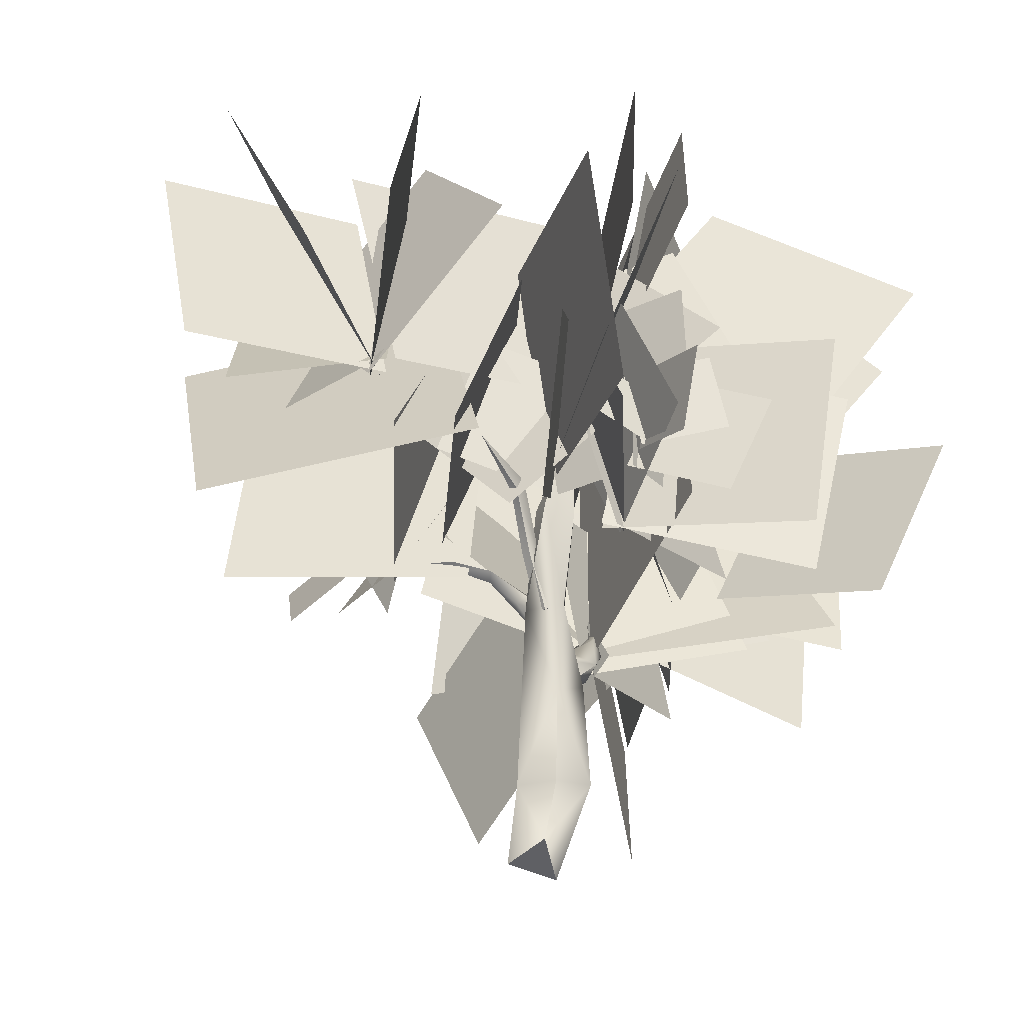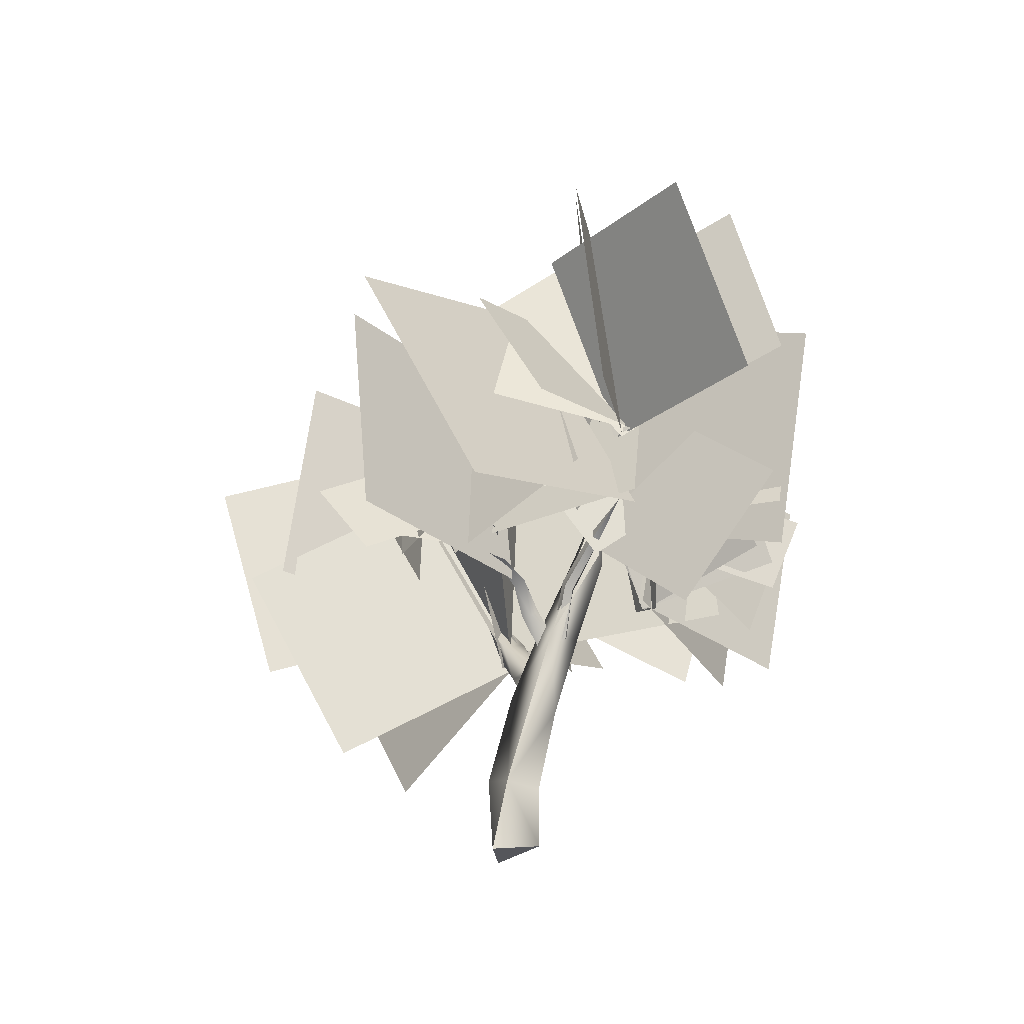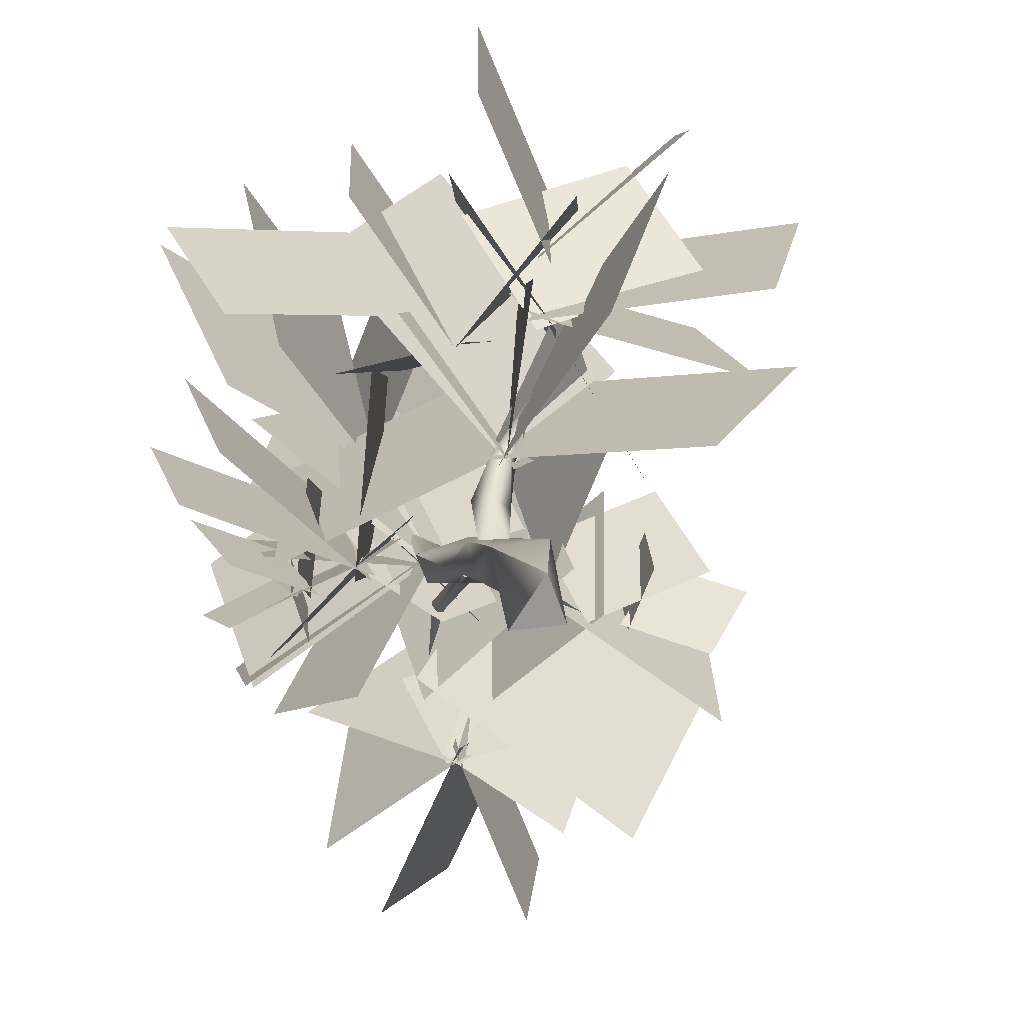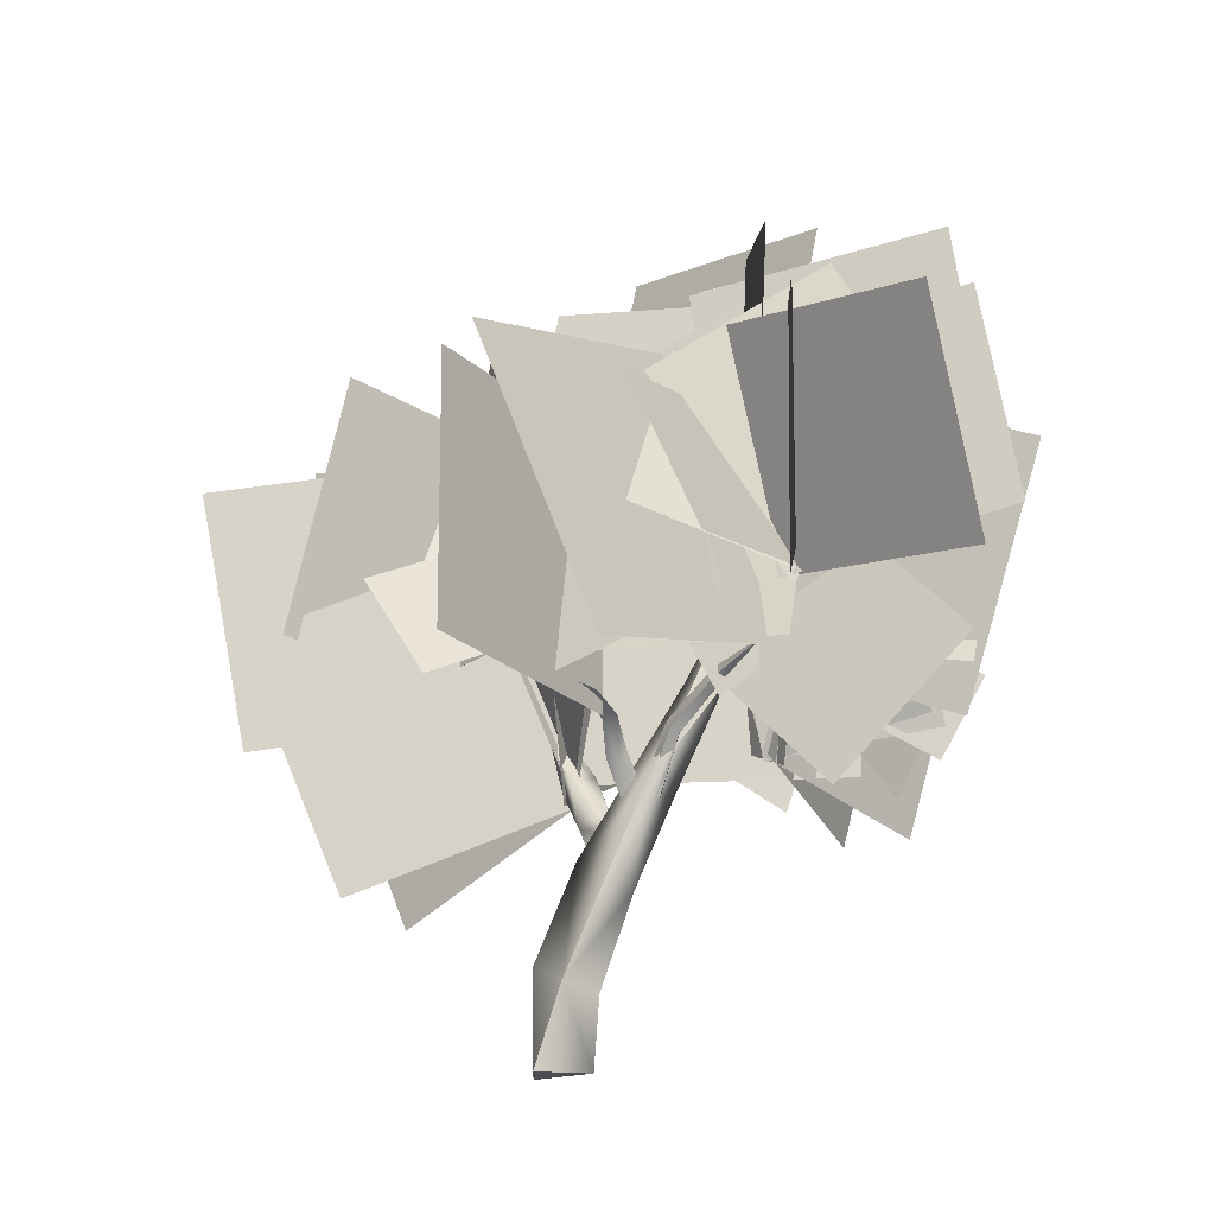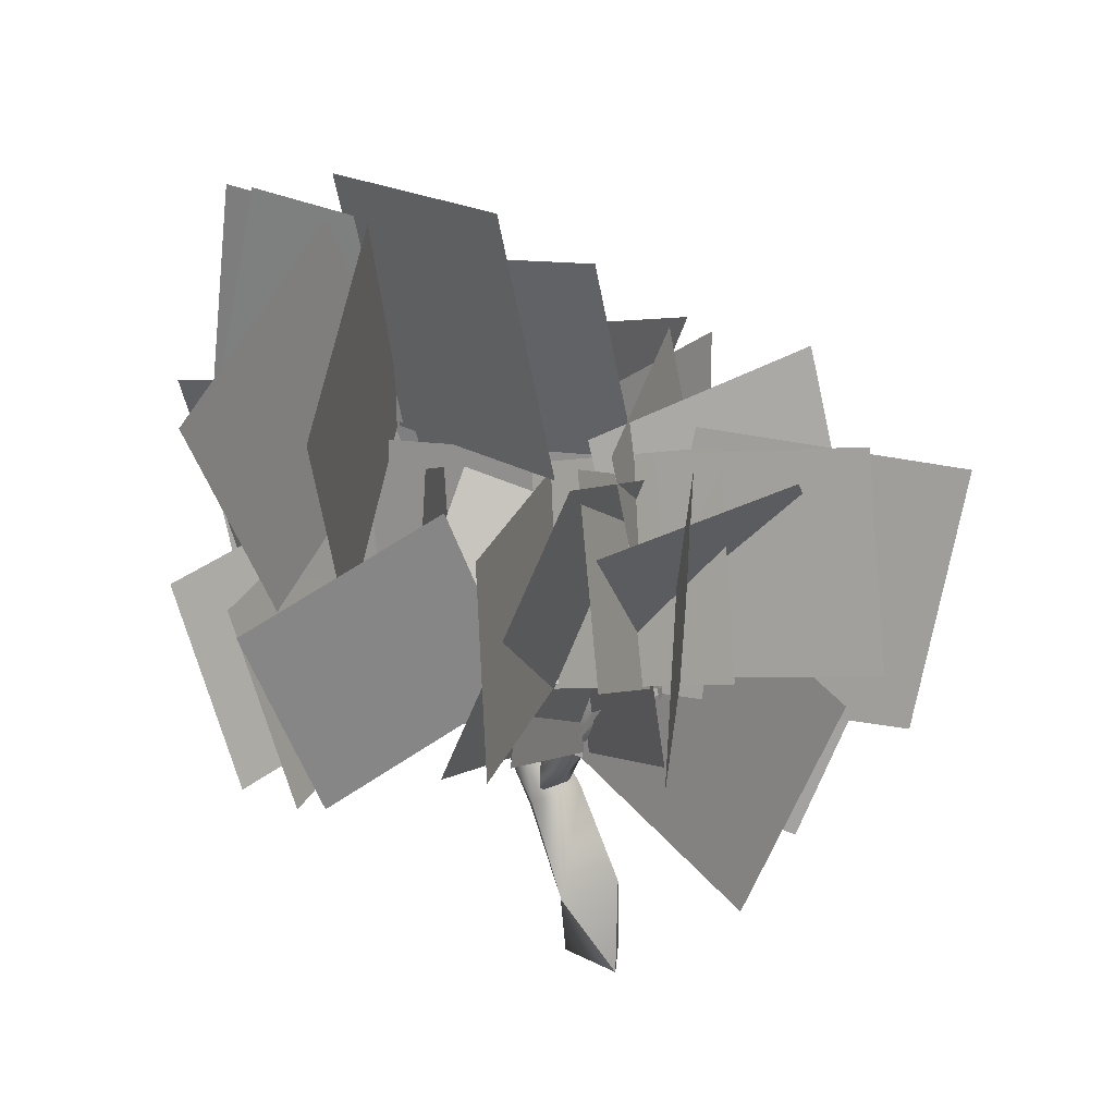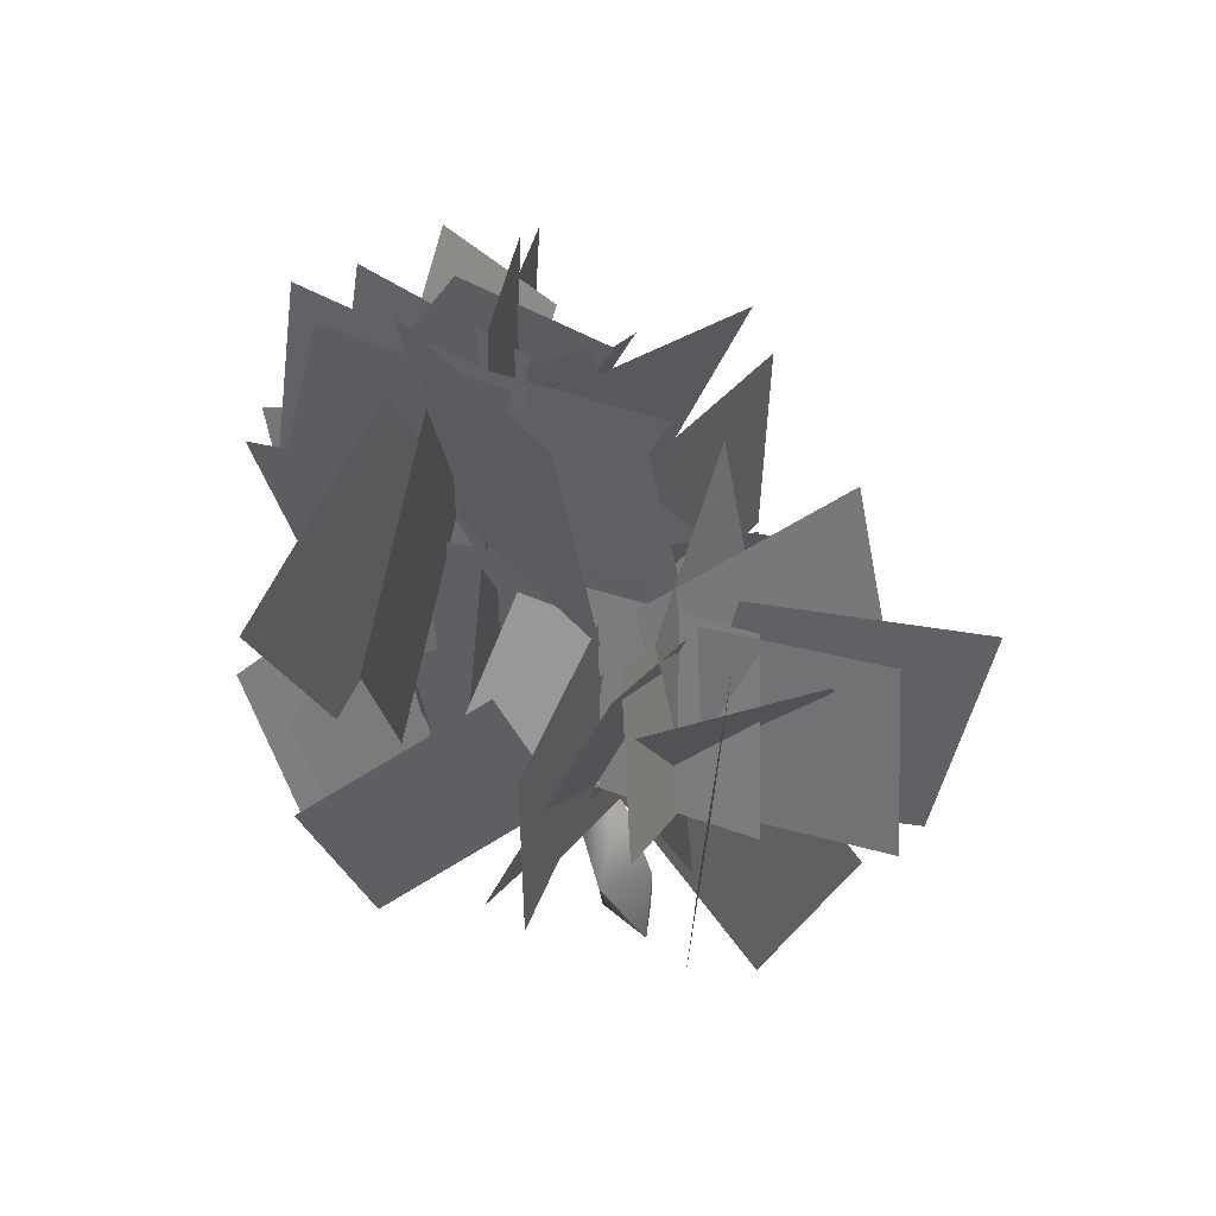
<metadata>
{"format":"obj","ext":"obj","renderer":"f3d","projection":"perspective","resolution":1024,"background":"white","views":[{"elev":-44.5,"azim":-125.0,"up":"+Z"},{"elev":63.0,"azim":174.7,"up":"+Y"},{"elev":-68.7,"azim":13.2,"up":"+Z"},{"elev":-16.3,"azim":172.7,"up":"+Z"},{"elev":21.7,"azim":-2.3,"up":"+Z"},{"elev":-46.9,"azim":-1.7,"up":"+Y"}]}
</metadata>
<code>
g Model__blend_root
v 0.4386 -3.075 7.242
v 1.256 -0.1835 7.749
v 1.824 0.1768 4.776
v 1.006 -2.715 4.269
v -2.51 -1.57 9.401
v -3.961 -3.696 7.829
v -3.132 -2.359 5.255
v -1.682 -0.2323 6.828
v -1.173 -0.8688 8.934
v -3.354 -0.3933 9.461
v -3.808 -0.0236 7.244
v -1.628 -0.4991 6.718
v 1.091 -1.17 5.92
v 3.898 -1.138 4.733
v 2.716 -1.382 1.934
v -0.09071 -1.413 3.122
v -0.0985 -0.5451 5.183
v 1.025 -3.265 3.743
v 0.2033 -1.233 2.992
v 0.7234 -2.577 5.934
v -2.391 -0.3109 5.876
v -3.653 -2.531 5.349
v -2.998 -2.306 2.835
v -1.737 -0.08556 3.362
v -1.301 0.07349 5.232
v -3.18 0.6219 5.542
v -3.617 0.188 3.658
v -1.738 -0.3604 3.348
v -1.591 -0.552 7.327
v -3.675 1.277 4.086
v -0.9052 0.1487 4.475
v -4.361 0.5765 6.939
v -2.535 -0.5581 6.134
v -0.824 -0.1606 7.608
v 0.4852 0.5938 5.883
v -1.226 0.1962 4.41
v -1.367 3.306 6.947
v -0.9607 5.767 6.469
v -1.046 5.297 3.975
v -1.452 2.836 4.453
v -1.023 2.442 6.844
v -3.223 3.601 7.36
v -3.517 4.138 4.895
v -1.317 2.979 4.38
v -2.128 2.51 6.2
v 0.2335 3.244 5.044
v -1.584 3.043 4.426
v -0.3102 2.711 6.818
v -1.481 0.4154 8.809
v -1.178 3.317 8.043
v -1.179 2.548 5.127
v -1.482 -0.3539 5.892
v -1.004 -0.5875 8.767
v -3.713 0.6518 9.236
v -4.042 1.059 6.265
v -1.332 -0.1805 5.796
v -2.374 0.7818 5.807
v -2.194 1.11 2.762
v -1.003 0.1026 4.269
v -3.565 1.789 4.3
v -1.54 0.7192 6.215
v -3.544 -0.0405 5.878
v -3.016 -0.5238 3.83
v -1.012 0.2359 4.167
v -1.914 -0.1237 5.618
v -1.29 1.312 6.135
v -0.5832 1.535 4.662
v -1.208 0.09904 4.145
v -3.139 0.1394 4.729
v -4.067 0.2164 4.231
v -3.579 0.09414 3.303
v -2.652 0.01715 3.801
v -2.784 0.3128 4.787
v -3.458 -0.7096 3.933
v -2.759 0.06201 3.762
v -3.484 -0.4588 4.958
v -2.838 -0.1746 4.574
v -2.825 0.616 4.709
v -2.799 0.7509 3.919
v -2.812 -0.03963 3.783
v -2.067 -1.758 9.401
v -2.658 -4.263 7.829
v -2.364 -2.718 5.255
v -1.774 -0.2123 6.828
v -1.593 1.024 7.302
v -3.654 1.004 3.567
v -0.9312 0.1076 4.505
v -4.316 1.921 6.364
v -0.4982 1.182 7.189
v -2.427 -0.8852 8.24
v -2.988 -1.795 5.419
v -1.059 0.2722 4.369
v -0.1637 -2.349 6.837
v -1.002 -4.691 6.732
v -0.9095 -4.612 4.245
v -0.07135 -2.271 4.35
v -0.3464 -1.479 6.613
v 1.585 -2.902 7.274
v 1.703 -3.817 4.962
v -0.2284 -2.393 4.301
v 0.688 -1.832 5.995
v -1.751 -2.276 4.987
v 0.01874 -2.496 4.354
v -1.081 -1.612 6.628
v -3.024 -0.1998 4.844
v -3.864 -1.057 4.253
v -3.3 -0.7928 3.069
v -2.459 0.06403 3.66
v -2.902 0.2675 4.864
v -2.455 -0.9509 5.191
v -2.119 -1.17 3.914
v -2.566 0.04853 3.588
v 0.1821 -3.567 6.251
v 2.346 -3.516 7.075
v 3.048 -2.408 5.166
v 0.8835 -2.459 4.341
v -2.367 -0.1236 5.876
v -4.333 -1.754 5.349
v -3.641 -1.775 2.835
v -1.675 -0.1445 3.362
v -2.064 0.7455 5.695
v -1.305 -1.574 6.612
v -1.165 -2.492 4.176
v -1.925 -0.1724 3.259
v -1.211 -0.1502 5.232
v -2.775 1.028 5.542
v -3.337 0.7769 3.658
v -1.774 -0.401 3.348
v -0.4182 1.394 7.283
v 1.815 3.906 6.614
v 0.6077 4.127 3.415
v -1.626 1.616 4.084
v -2.071 1.294 6.591
v 0.6457 0.6445 4.19
v -1.608 1.948 4.112
v 0.1824 -0.00898 6.668
v 1.651 1.209 5.111
v 2.691 1.649 4.627
v 2.094 1.915 3.587
v 1.054 1.475 4.071
v 1.083 1.436 4.98
v 1.586 0.6534 4.894
v 1.635 0.7867 3.971
v 1.133 1.569 4.057
v 1.153 0.3211 5.792
v -0.856 2.333 4.441
v 0.9029 1.159 3.745
v -0.6061 1.495 6.487
v 0.1865 0.5958 5.291
v 1.803 0.4743 5.775
v 2.297 1.117 4.29
v 0.6802 1.239 3.805
v 0.0983 0.3366 6.592
v 2.012 2.7 6.792
v 2.033 2.941 3.754
v 0.1192 0.5775 3.554
v 0.2202 -2.545 7.242
v 3.427 -1.058 4.776
v 0.883 -2.658 4.269
v 2.764 -0.945 7.749
v 0.9387 -1.465 6.417
v 0.06872 -3.447 7.242
v 0.2422 -4.4 5.138
v 1.112 -2.418 4.312
v 0.9596 -1.861 5.92
v 2.867 -3.92 4.733
v 1.894 -3.208 1.934
v -0.01405 -1.149 3.122
v 0.6239 -0.5606 5.183
v -0.6371 -3.219 3.743
v 0.3168 -1.246 2.992
v -0.3301 -2.534 5.934
v 1.266 -3.424 7.212
v 0.8582 -5.413 4.501
v 1.214 -3.07 4.844
v 0.91 -5.767 6.869
v 0.9192 -2.62 7.102
v 3.039 -3.652 7.518
v 3.207 -4.242 5.203
v 1.086 -3.209 4.787
v -1.308 -3.53 6.814
v -3.424 -4.38 5.816
v -2.614 -3.739 3.552
v -0.4978 -2.889 4.55
v 0.4728 -1.441 6.67
v -2.85 -0.6027 6.682
v -2.856 -0.5791 3.255
v 0.4664 -1.417 3.243
v 1.629 -1.061 6.334
v -1.385 -4.089 4.046
v 0.2753 -1.216 3.19
v -0.03084 -3.934 7.19
v 1.251 -2.49 5.438
v 1.35 -0.07377 6.406
v 0.2696 0.8452 4.221
v 0.1706 -1.571 3.254
v -0.7067 3.647 6.755
v -2.245 5.655 6.532
v -2.919 4.88 4.209
v -1.38 2.872 4.433
v 0.05018 3.223 6.405
v -1.958 2.7 7.869
v -3.422 2.532 5.801
v -1.414 3.055 4.337
v -0.955 2.447 6.237
v 0.3271 3.888 6.155
v -0.3312 4.374 4.407
v -1.613 2.933 4.488
v 0.7321 1.616 6.533
v -1.626 0.1059 8.508
v -3.435 -0.7207 5.718
v -1.077 0.7893 3.742
v -2.263 -0.4577 8.729
v 0.9142 -1.532 6.093
v -1.663 0.00986 5.81
v 0.3146 -1.999 9.012
v -2.469 -0.4834 9.632
v -0.7298 -2.941 9.815
v -0.137 -2.742 6.865
v -1.876 -0.2841 6.681
v 0.2405 -1.459 3.776
v 0.7005 -1.776 4.119
v 0.4636 -1.357 3.729
v 0.4706 -1.663 3.623
v 0.2774 -1.072 3.248
v -0.03028 -1.206 3.31
v 0.3109 -1.393 3.139
v 0.07135 -1.412 3.22
v -0.1153 -0.7648 2.839
v 0.1958 -0.8916 2.662
v 0.02155 -1.114 2.599
v -0.2431 -1.088 2.698
v -0.2056 -0.3194 2.473
v 0.1035 -0.5886 2.277
v -0.2338 -0.6726 2.194
v -0.7275 0.2443 3.466
v -1.047 0.7446 3.995
v -0.6274 0.2854 3.522
v -1.146 0.7321 3.972
v -0.4292 -0.07953 2.878
v -0.5698 -0.08773 2.856
v -0.7659 0.1454 3.526
v -1.18 0.6474 4.107
v -0.6159 -0.2118 2.909
v -0.6896 0.1254 3.619
v -0.5036 -0.2802 2.965
v -1.03 0.701 4.086
v -0.604 0.2119 3.616
v -0.3883 -0.1985 2.945
v -1.428 1.446 4.233
v 0.6499 -1.089 -0.01548
v 0.07766 -0.5172 -0.01548
v 0.7226 -0.4445 -0.01548
v 0.4338 -0.3793 0.933
v 0.6774 -0.996 1.166
v -1e-05 -1.141 0.9982
v 0.00214 -0.6363 0.8478
v 0.2492 -0.6594 2.258
v -0.3317 -0.8127 2.126
v -0.3377 -0.4199 1.902
v -0.3664 0.05643 2.896
v -0.2269 -0.2095 3.063
v -0.4269 -0.4772 3.131
v -0.7448 -0.239 2.888
v -0.8882 0.2624 4.035
v -0.8276 -0.01895 4.087
v -1.212 -0.07858 3.961
v -1.158 0.3172 3.947
v -1.401 0.06319 5.189
v -0.1205 0.01306 3.226
v 0.09037 0.2665 3.594
v 0.0091 -0.05172 3.253
v -0.05608 0.3601 3.634
v -0.1772 -0.2263 2.843
v -0.2211 -0.04727 3.315
v -0.4114 -0.183 2.944
v 0.06338 0.1955 3.748
v -0.1536 -0.1493 3.397
v -0.01137 -0.1521 3.359
v -0.2282 -0.3627 2.909
v 0.3038 0.6922 3.753
v 0.2112 0.7608 3.785
v 0.6304 1.103 3.854
v 0.3086 0.6655 3.872
v 1.368 -2.454 7.344
v 4.361 -2.348 6.775
v 3.797 -2.483 3.783
v 0.805 -2.589 4.351
f 1 2 3
f 1 3 4
f 5 6 7
f 5 7 8
f 9 10 11
f 9 11 12
f 13 14 15
f 13 15 16
f 17 18 19
f 17 20 18
f 21 22 23
f 21 23 24
f 25 26 27
f 25 27 28
f 29 30 31
f 29 32 30
f 33 34 35
f 33 35 36
f 37 38 39
f 37 39 40
f 41 42 43
f 41 43 44
f 45 46 47
f 45 48 46
f 49 50 51
f 49 51 52
f 53 54 55
f 53 55 56
f 57 58 59
f 57 60 58
f 61 62 63
f 61 63 64
f 65 66 67
f 65 67 68
f 69 70 71
f 69 71 72
f 73 74 75
f 73 76 74
f 77 78 79
f 77 79 80
f 81 82 83
f 81 83 84
f 85 86 87
f 85 88 86
f 89 90 91
f 89 91 92
f 93 94 95
f 93 95 96
f 97 98 99
f 97 99 100
f 101 102 103
f 101 104 102
f 105 106 107
f 105 107 108
f 109 110 111
f 109 111 112
f 113 114 115
f 113 115 116
f 117 118 119
f 117 119 120
f 121 122 123
f 121 123 124
f 125 126 127
f 125 127 128
f 129 130 131
f 129 131 132
f 133 134 135
f 133 136 134
f 137 138 139
f 137 139 140
f 141 142 143
f 141 143 144
f 145 146 147
f 145 148 146
f 149 150 151
f 149 151 152
f 153 154 155
f 153 155 156
f 157 158 159
f 157 160 158
f 161 162 163
f 161 163 164
f 165 166 167
f 165 167 168
f 169 170 171
f 169 172 170
f 173 174 175
f 173 176 174
f 177 178 179
f 177 179 180
f 181 182 183
f 181 183 184
f 185 186 187
f 185 187 188
f 189 190 191
f 189 192 190
f 193 194 195
f 193 195 196
f 197 198 199
f 197 199 200
f 201 202 203
f 201 203 204
f 205 206 207
f 205 207 208
f 209 210 211
f 209 211 212
f 213 214 215
f 213 216 214
f 5 6 7
f 5 7 8
f 217 218 219
f 217 219 220
f 9 10 11
f 9 11 12
f 221 222 223
f 223 222 224
f 224 222 221
f 221 223 225
f 226 221 225
f 223 224 227
f 225 223 227
f 227 224 228
f 228 221 226
f 228 224 221
f 229 226 225
f 229 225 230
f 225 227 230
f 230 227 231
f 231 228 232
f 231 227 228
f 232 228 226
f 232 226 229
f 230 233 229
f 233 230 234
f 230 231 234
f 231 232 235
f 234 231 235
f 232 233 235
f 233 232 229
f 233 234 235
f 236 237 238
f 236 239 237
f 236 238 240
f 241 236 240
f 239 242 243
f 239 236 242
f 236 244 242
f 236 241 244
f 245 243 242
f 246 242 244
f 246 245 242
f 247 243 245
f 248 247 245
f 249 245 246
f 249 248 245
f 237 247 248
f 238 237 248
f 238 248 249
f 240 238 249
f 237 239 250
f 239 243 250
f 243 247 250
f 247 237 250
f 240 244 241
f 240 249 244
f 249 246 244
f 251 252 253
f 253 254 255
f 251 253 255
f 251 255 256
f 252 251 256
f 252 256 257
f 252 257 254
f 253 252 254
f 255 254 258
f 256 258 259
f 256 255 258
f 256 259 260
f 257 256 260
f 257 260 254
f 258 261 262
f 258 254 261
f 258 262 263
f 259 258 263
f 259 263 264
f 260 259 264
f 260 264 261
f 254 260 261
f 261 265 266
f 262 261 266
f 263 262 266
f 263 266 267
f 264 263 267
f 264 267 268
f 261 264 268
f 261 268 265
f 266 265 269
f 267 266 269
f 268 267 269
f 265 268 269
f 270 271 272
f 270 273 271
f 270 272 274
f 273 270 275
f 270 276 275
f 270 274 276
f 277 273 275
f 278 277 275
f 276 278 275
f 279 277 278
f 280 278 276
f 280 279 278
f 271 277 279
f 272 271 279
f 272 279 280
f 274 272 280
f 281 282 283
f 282 284 283
f 284 281 283
f 273 282 281
f 271 273 281
f 273 284 282
f 273 277 284
f 271 281 284
f 277 271 284
f 274 280 276
f 285 286 287
f 285 287 288

</code>
